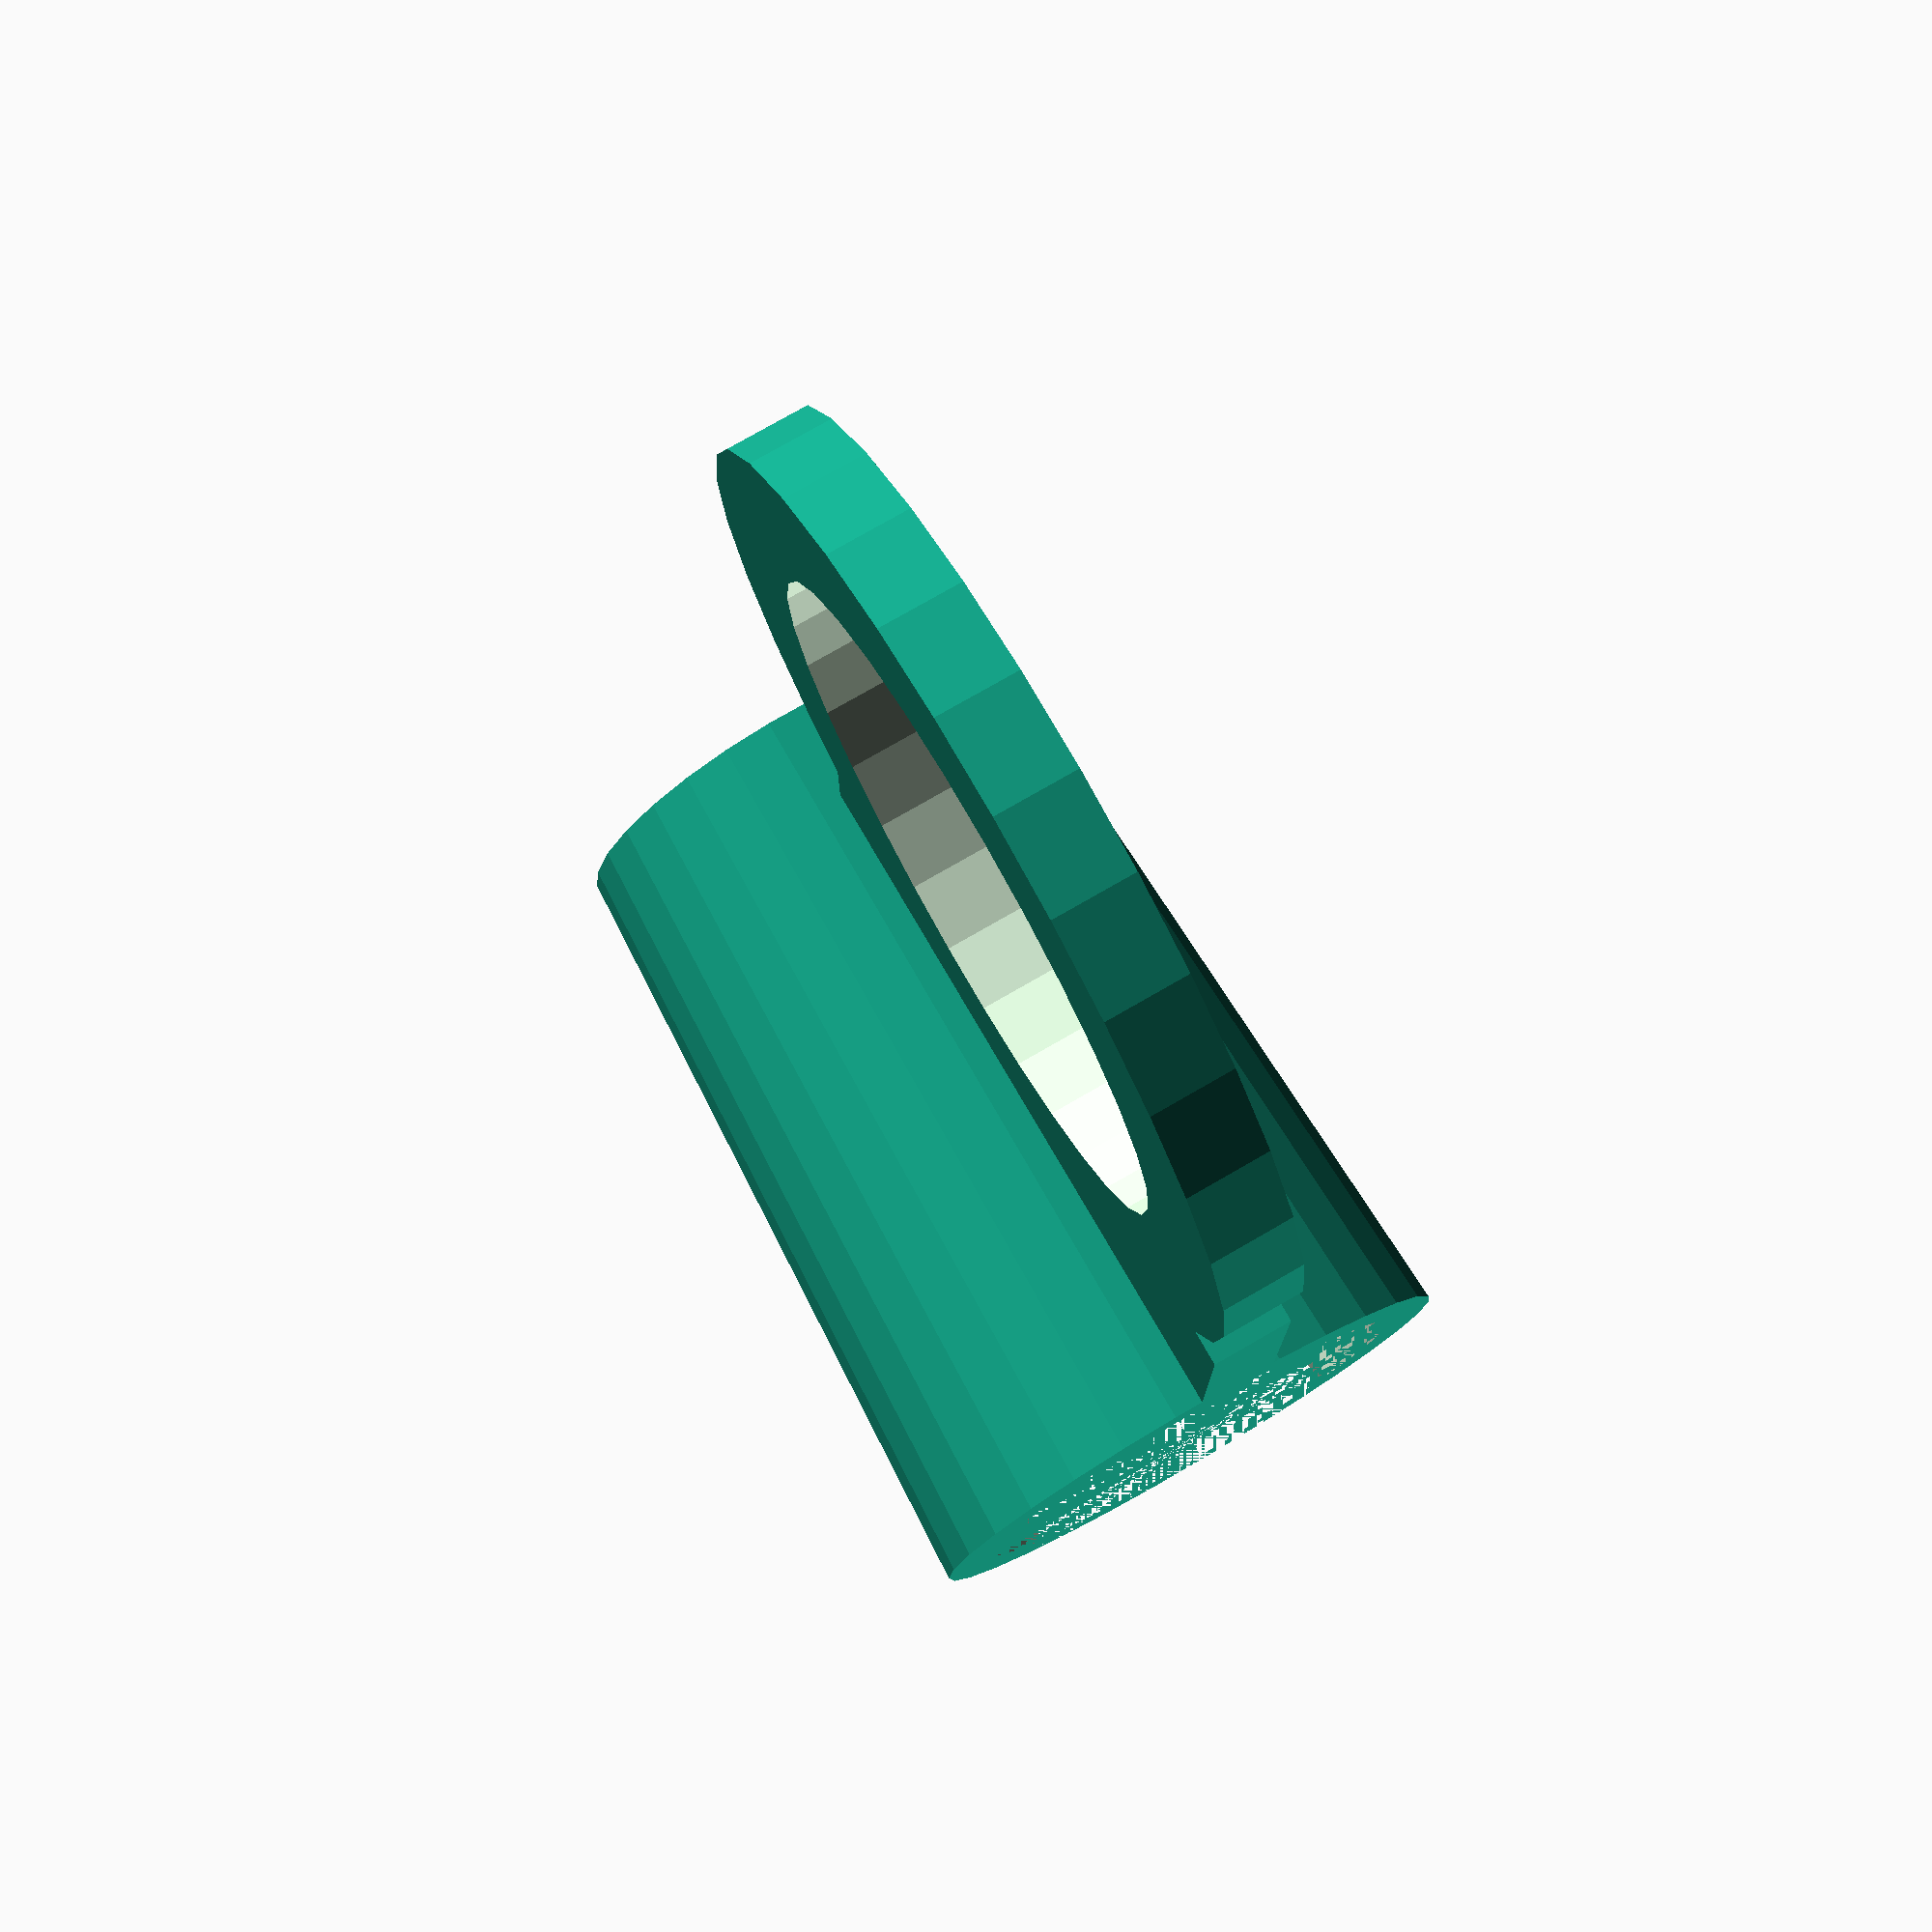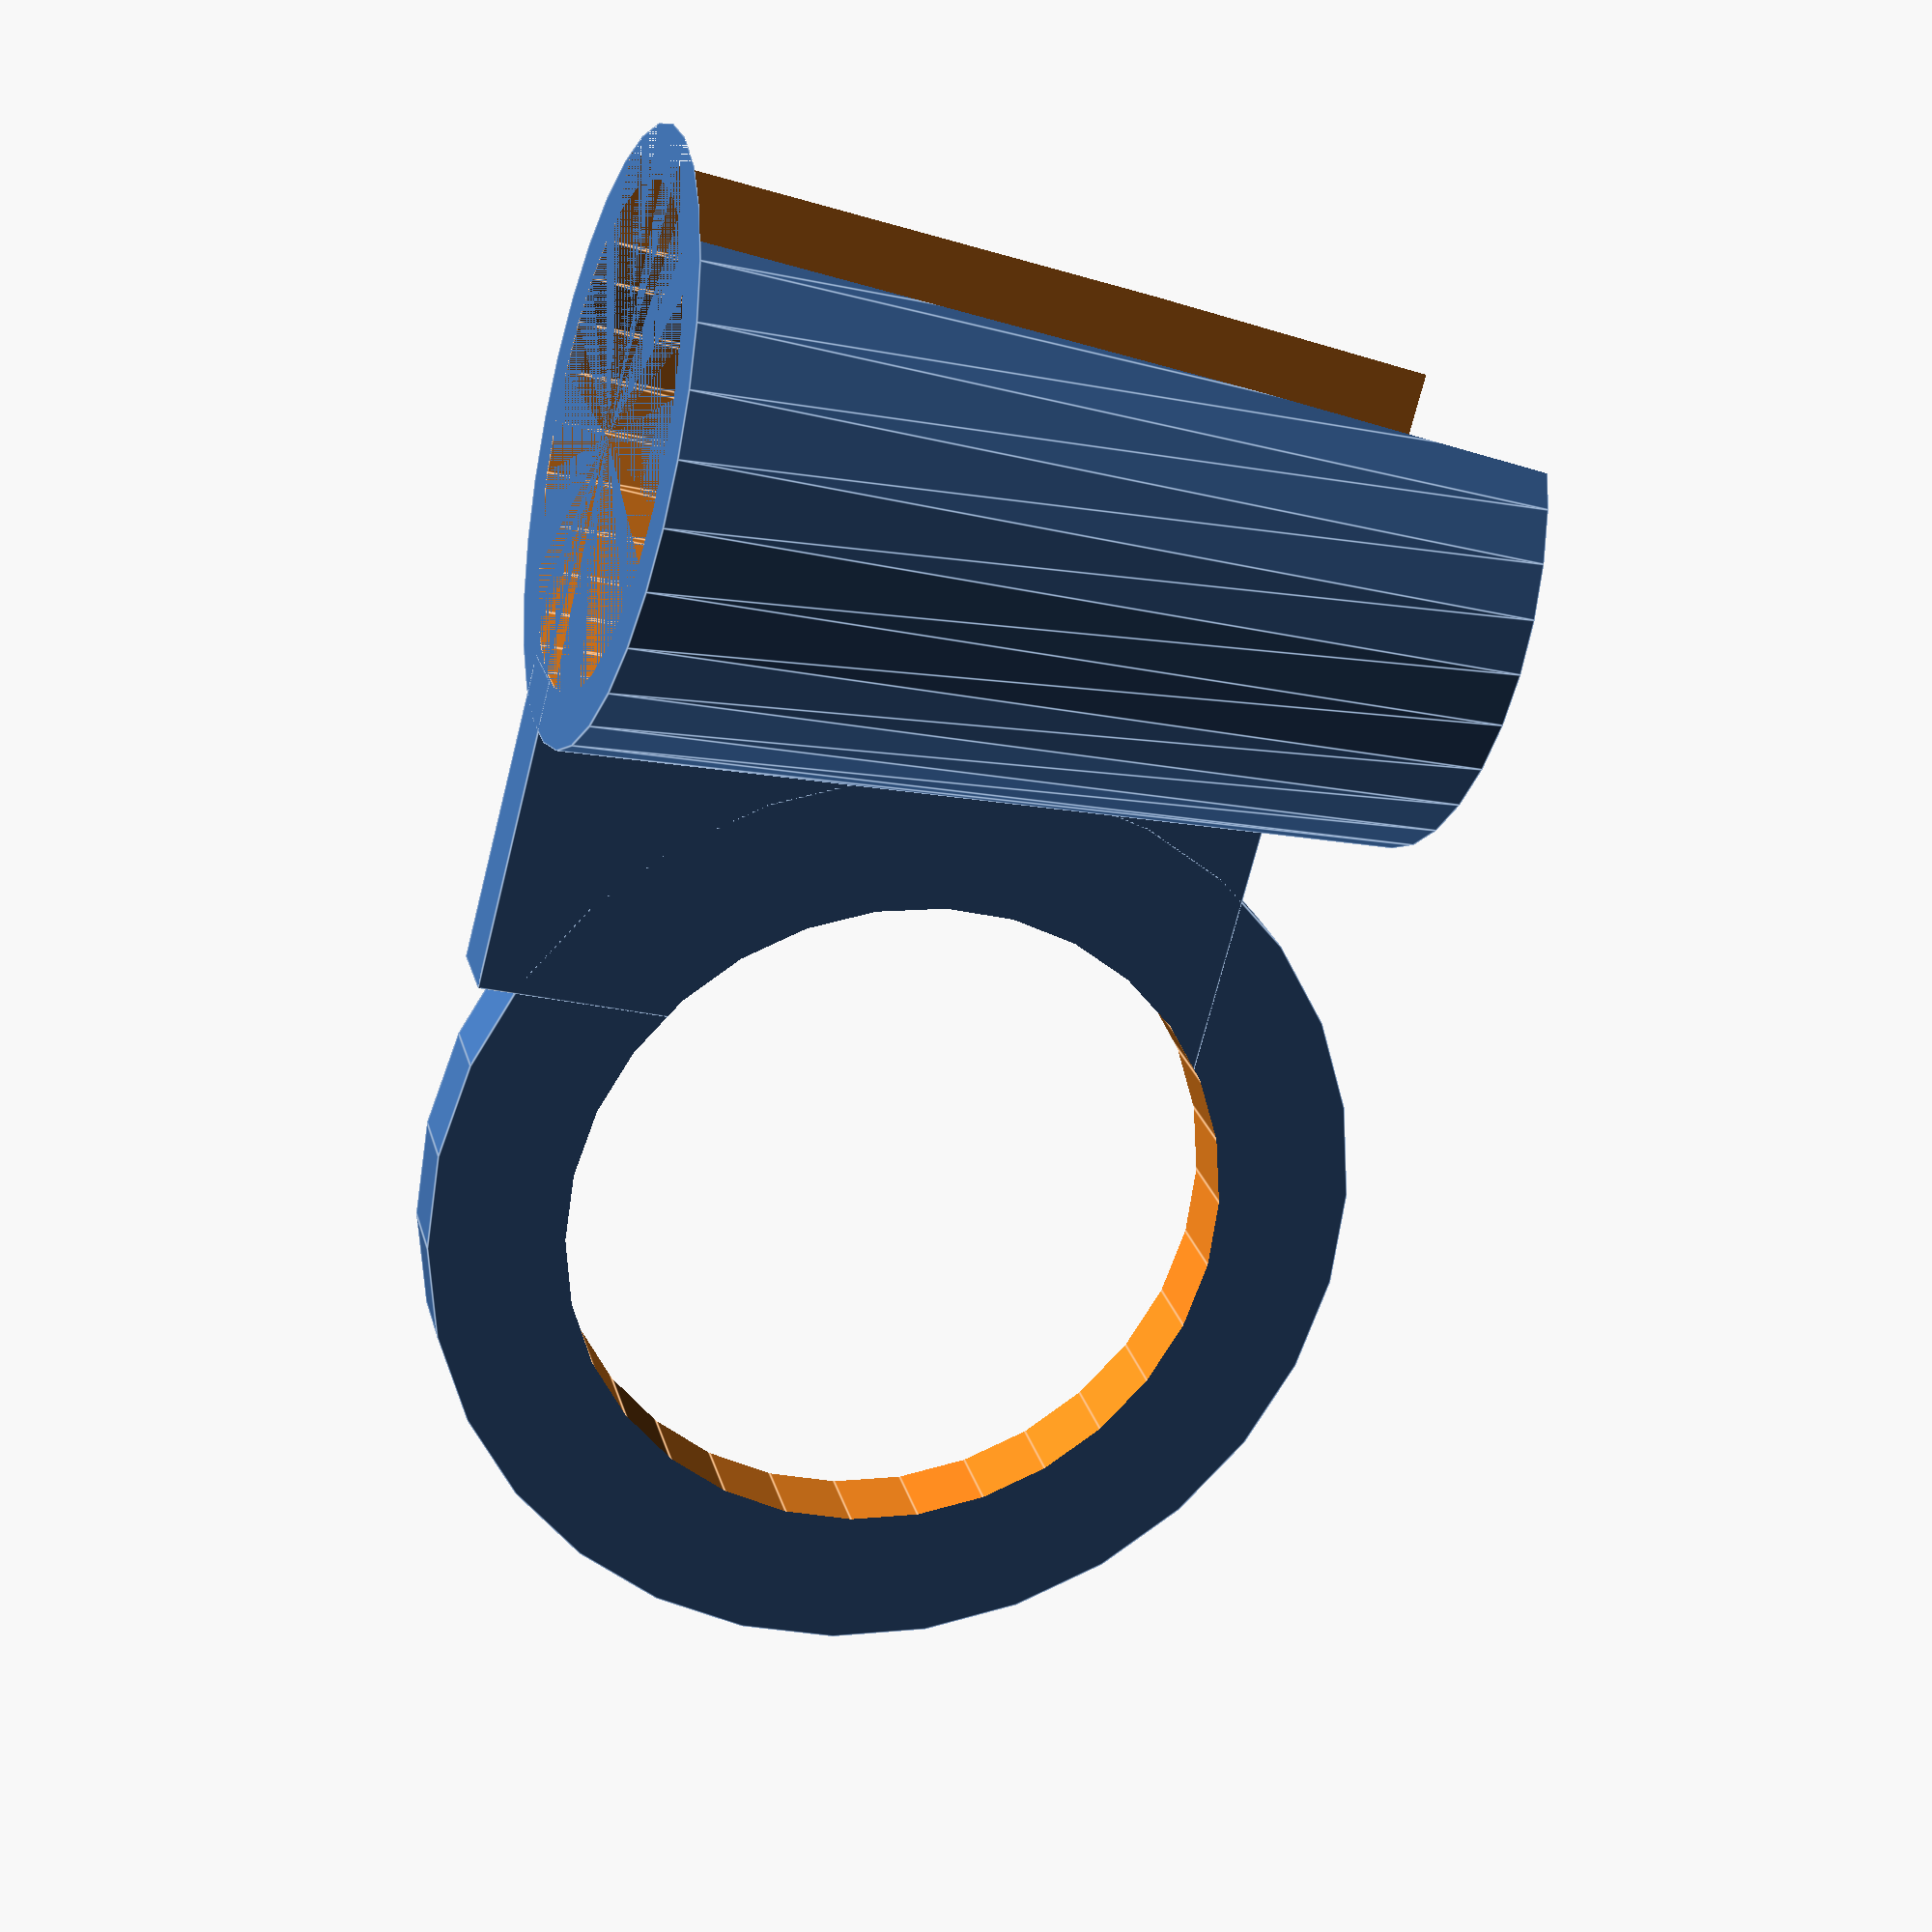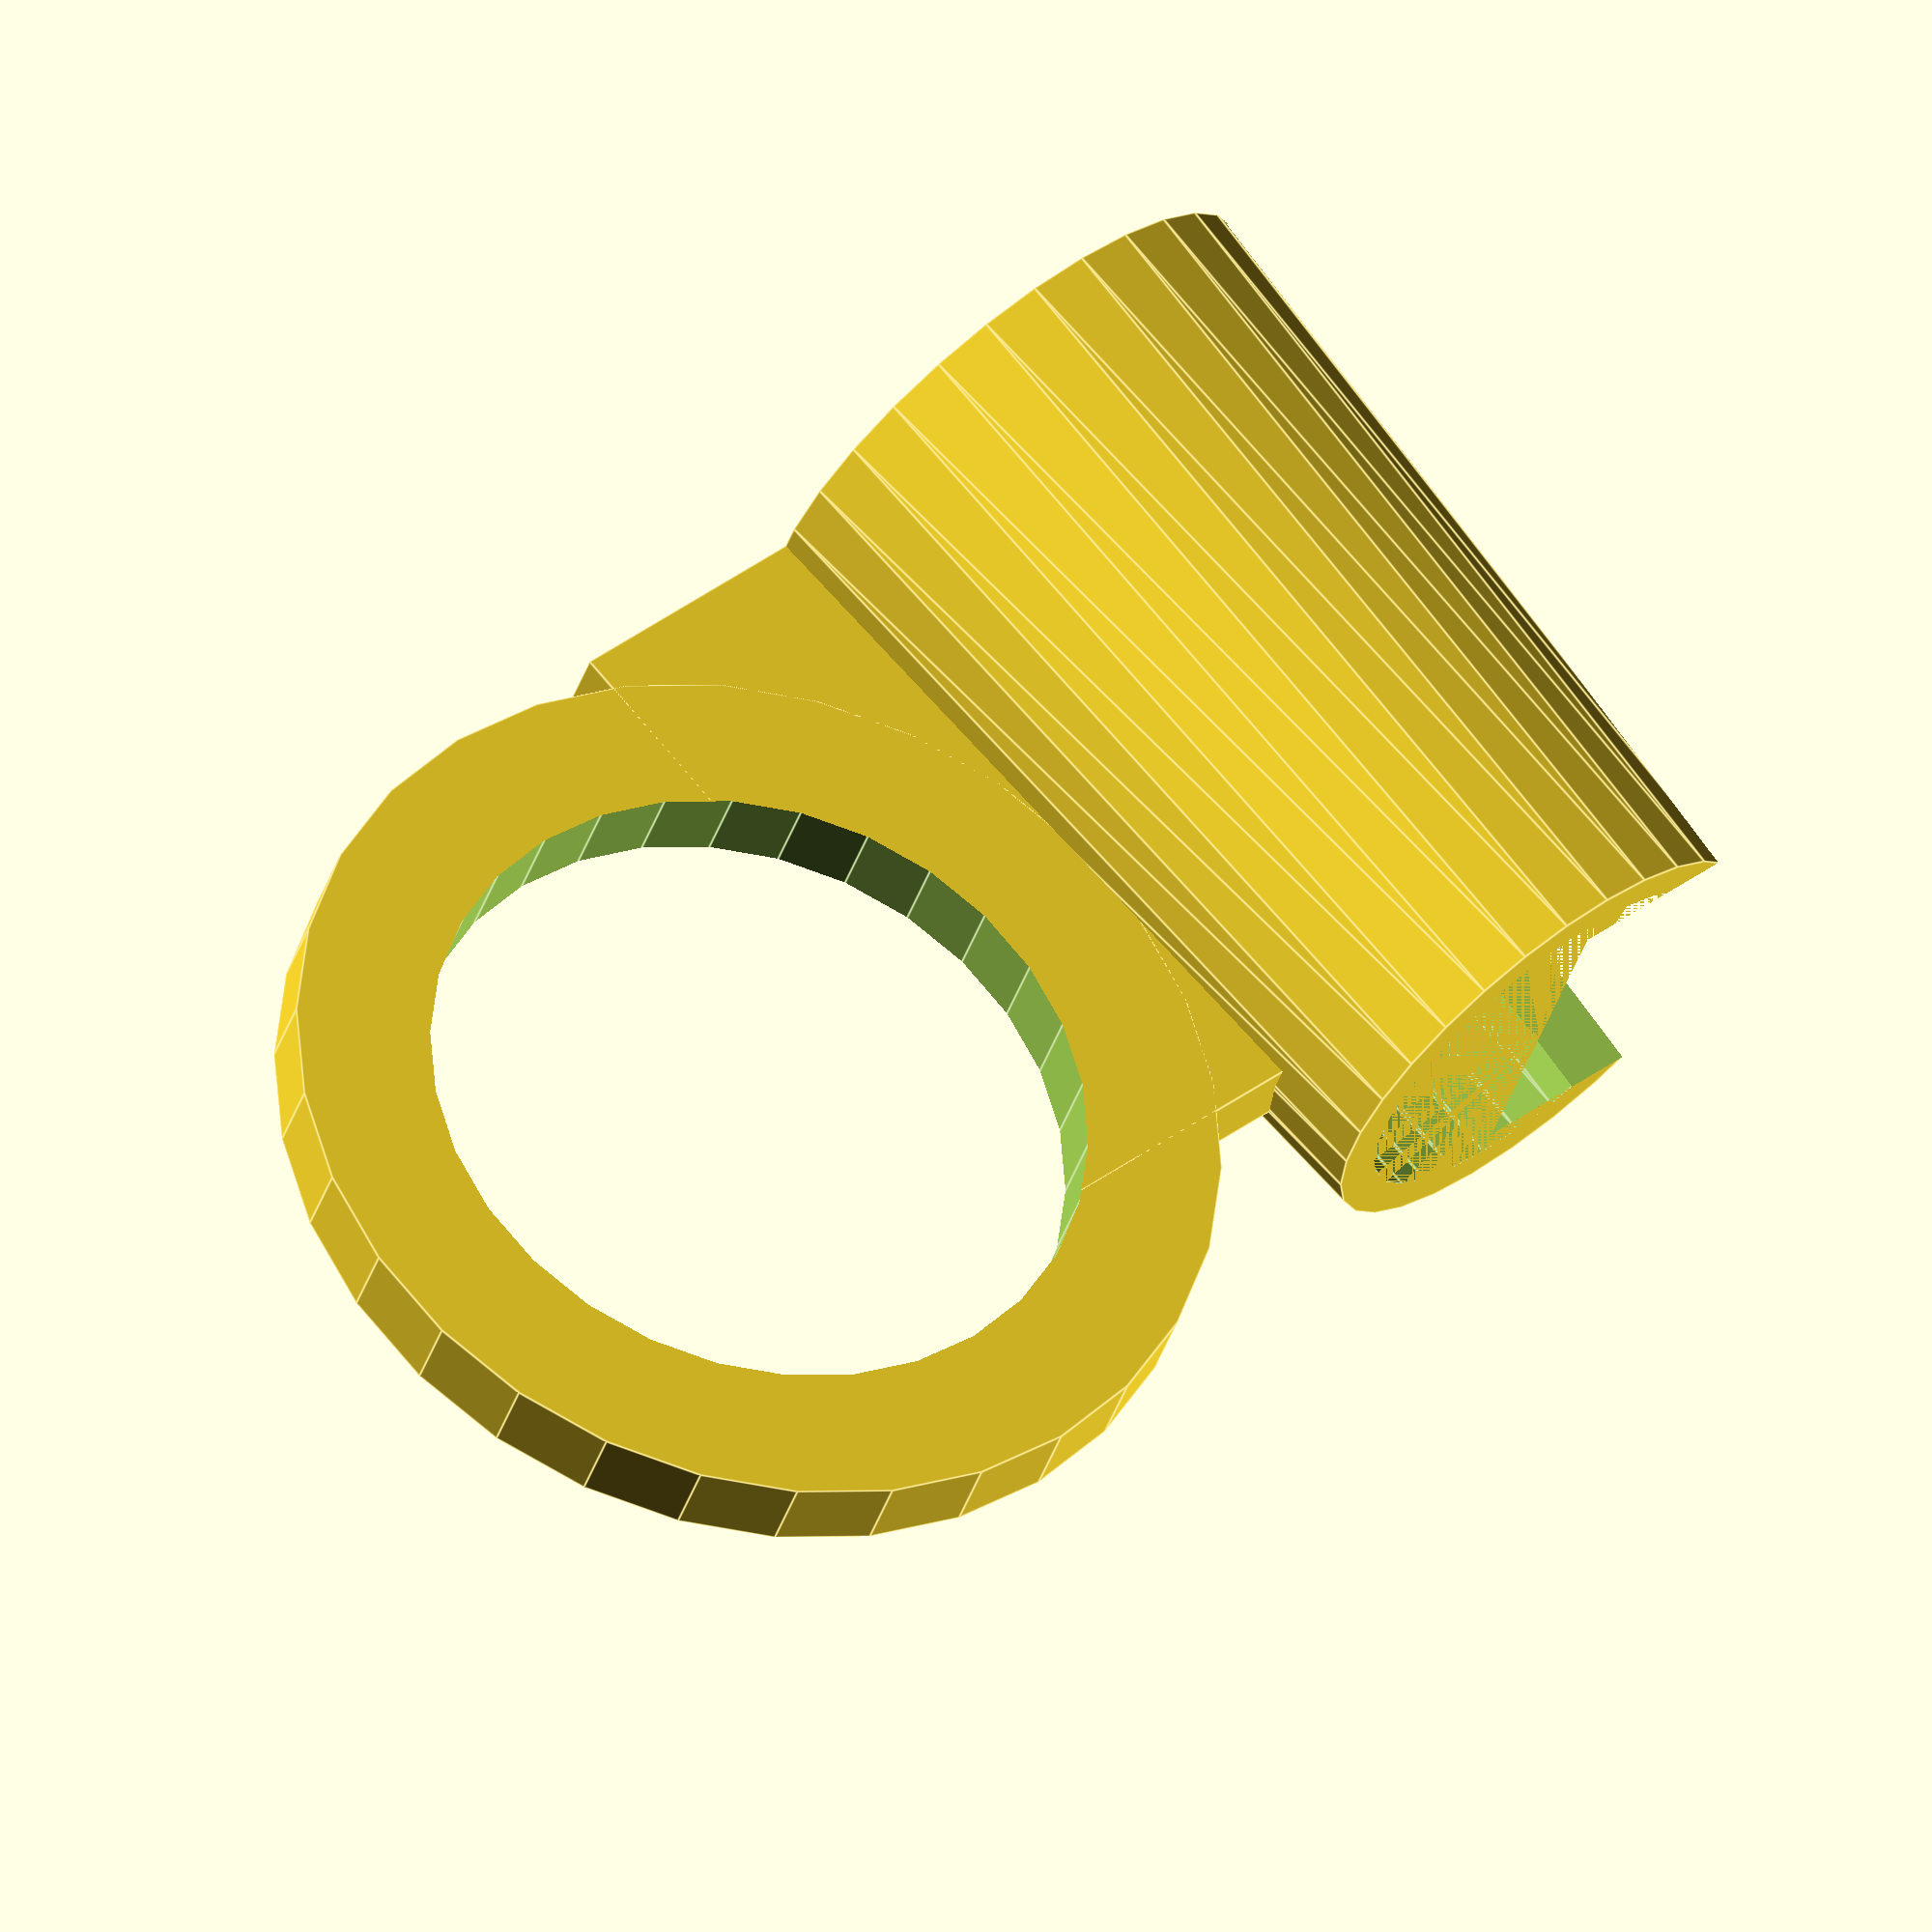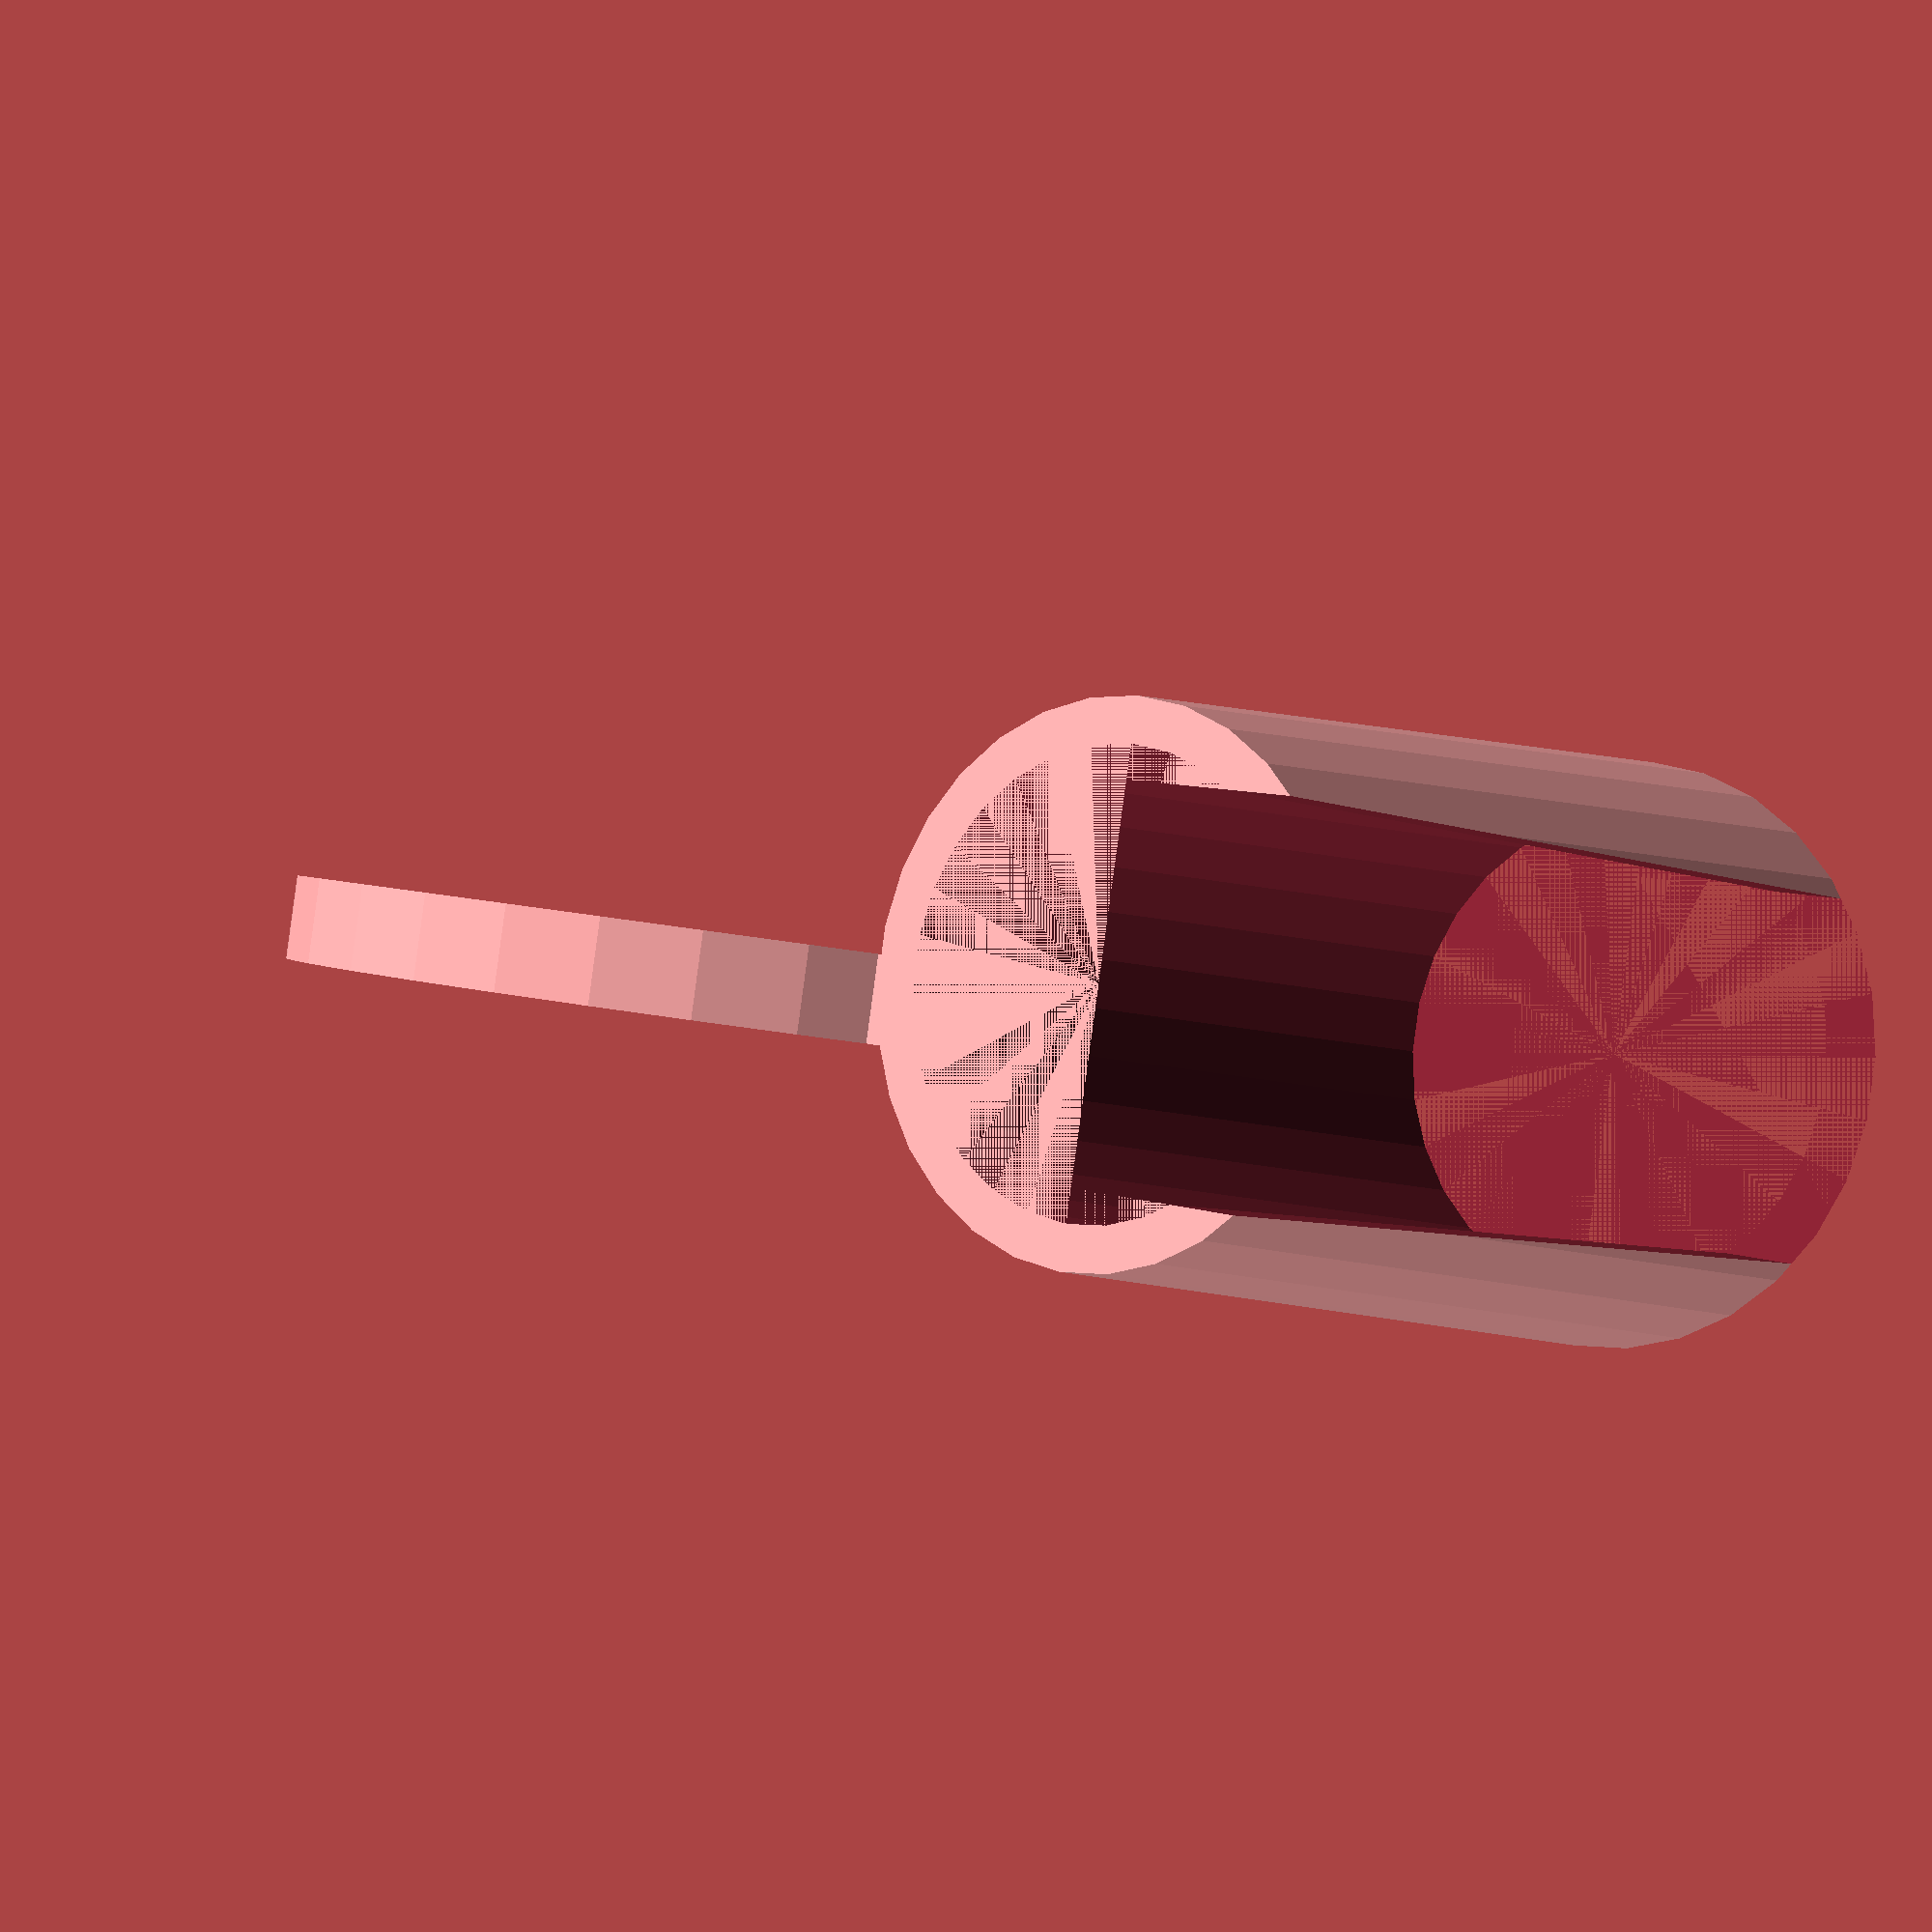
<openscad>
wall = 2.5;
difference() {
    union() {
        cylinder(d1=23+wall*2, d2 = 19+wall*2, h=40);
        translate([0,-45/2-20/2-wall,45/2]) rotate([0,90,0])cylinder(d=45, h=4);
        translate([0,-10-20/2-wall-4,0]) cube([4,15,35]);
    }
    cylinder(d1=23, d2 = 20, h=40);
    xx=17;
    translate([-xx/2,0,0]) cube([xx,15,45]);
    
    translate([-1,-45/2-20/2-wall,45/2]) rotate([0,90,0])cylinder(d=32, h=6);
    
}
</openscad>
<views>
elev=102.9 azim=0.2 roll=29.9 proj=p view=wireframe
elev=26.2 azim=313.3 roll=250.2 proj=p view=edges
elev=290.9 azim=109.9 roll=321.0 proj=o view=edges
elev=186.4 azim=280.0 roll=140.7 proj=p view=wireframe
</views>
